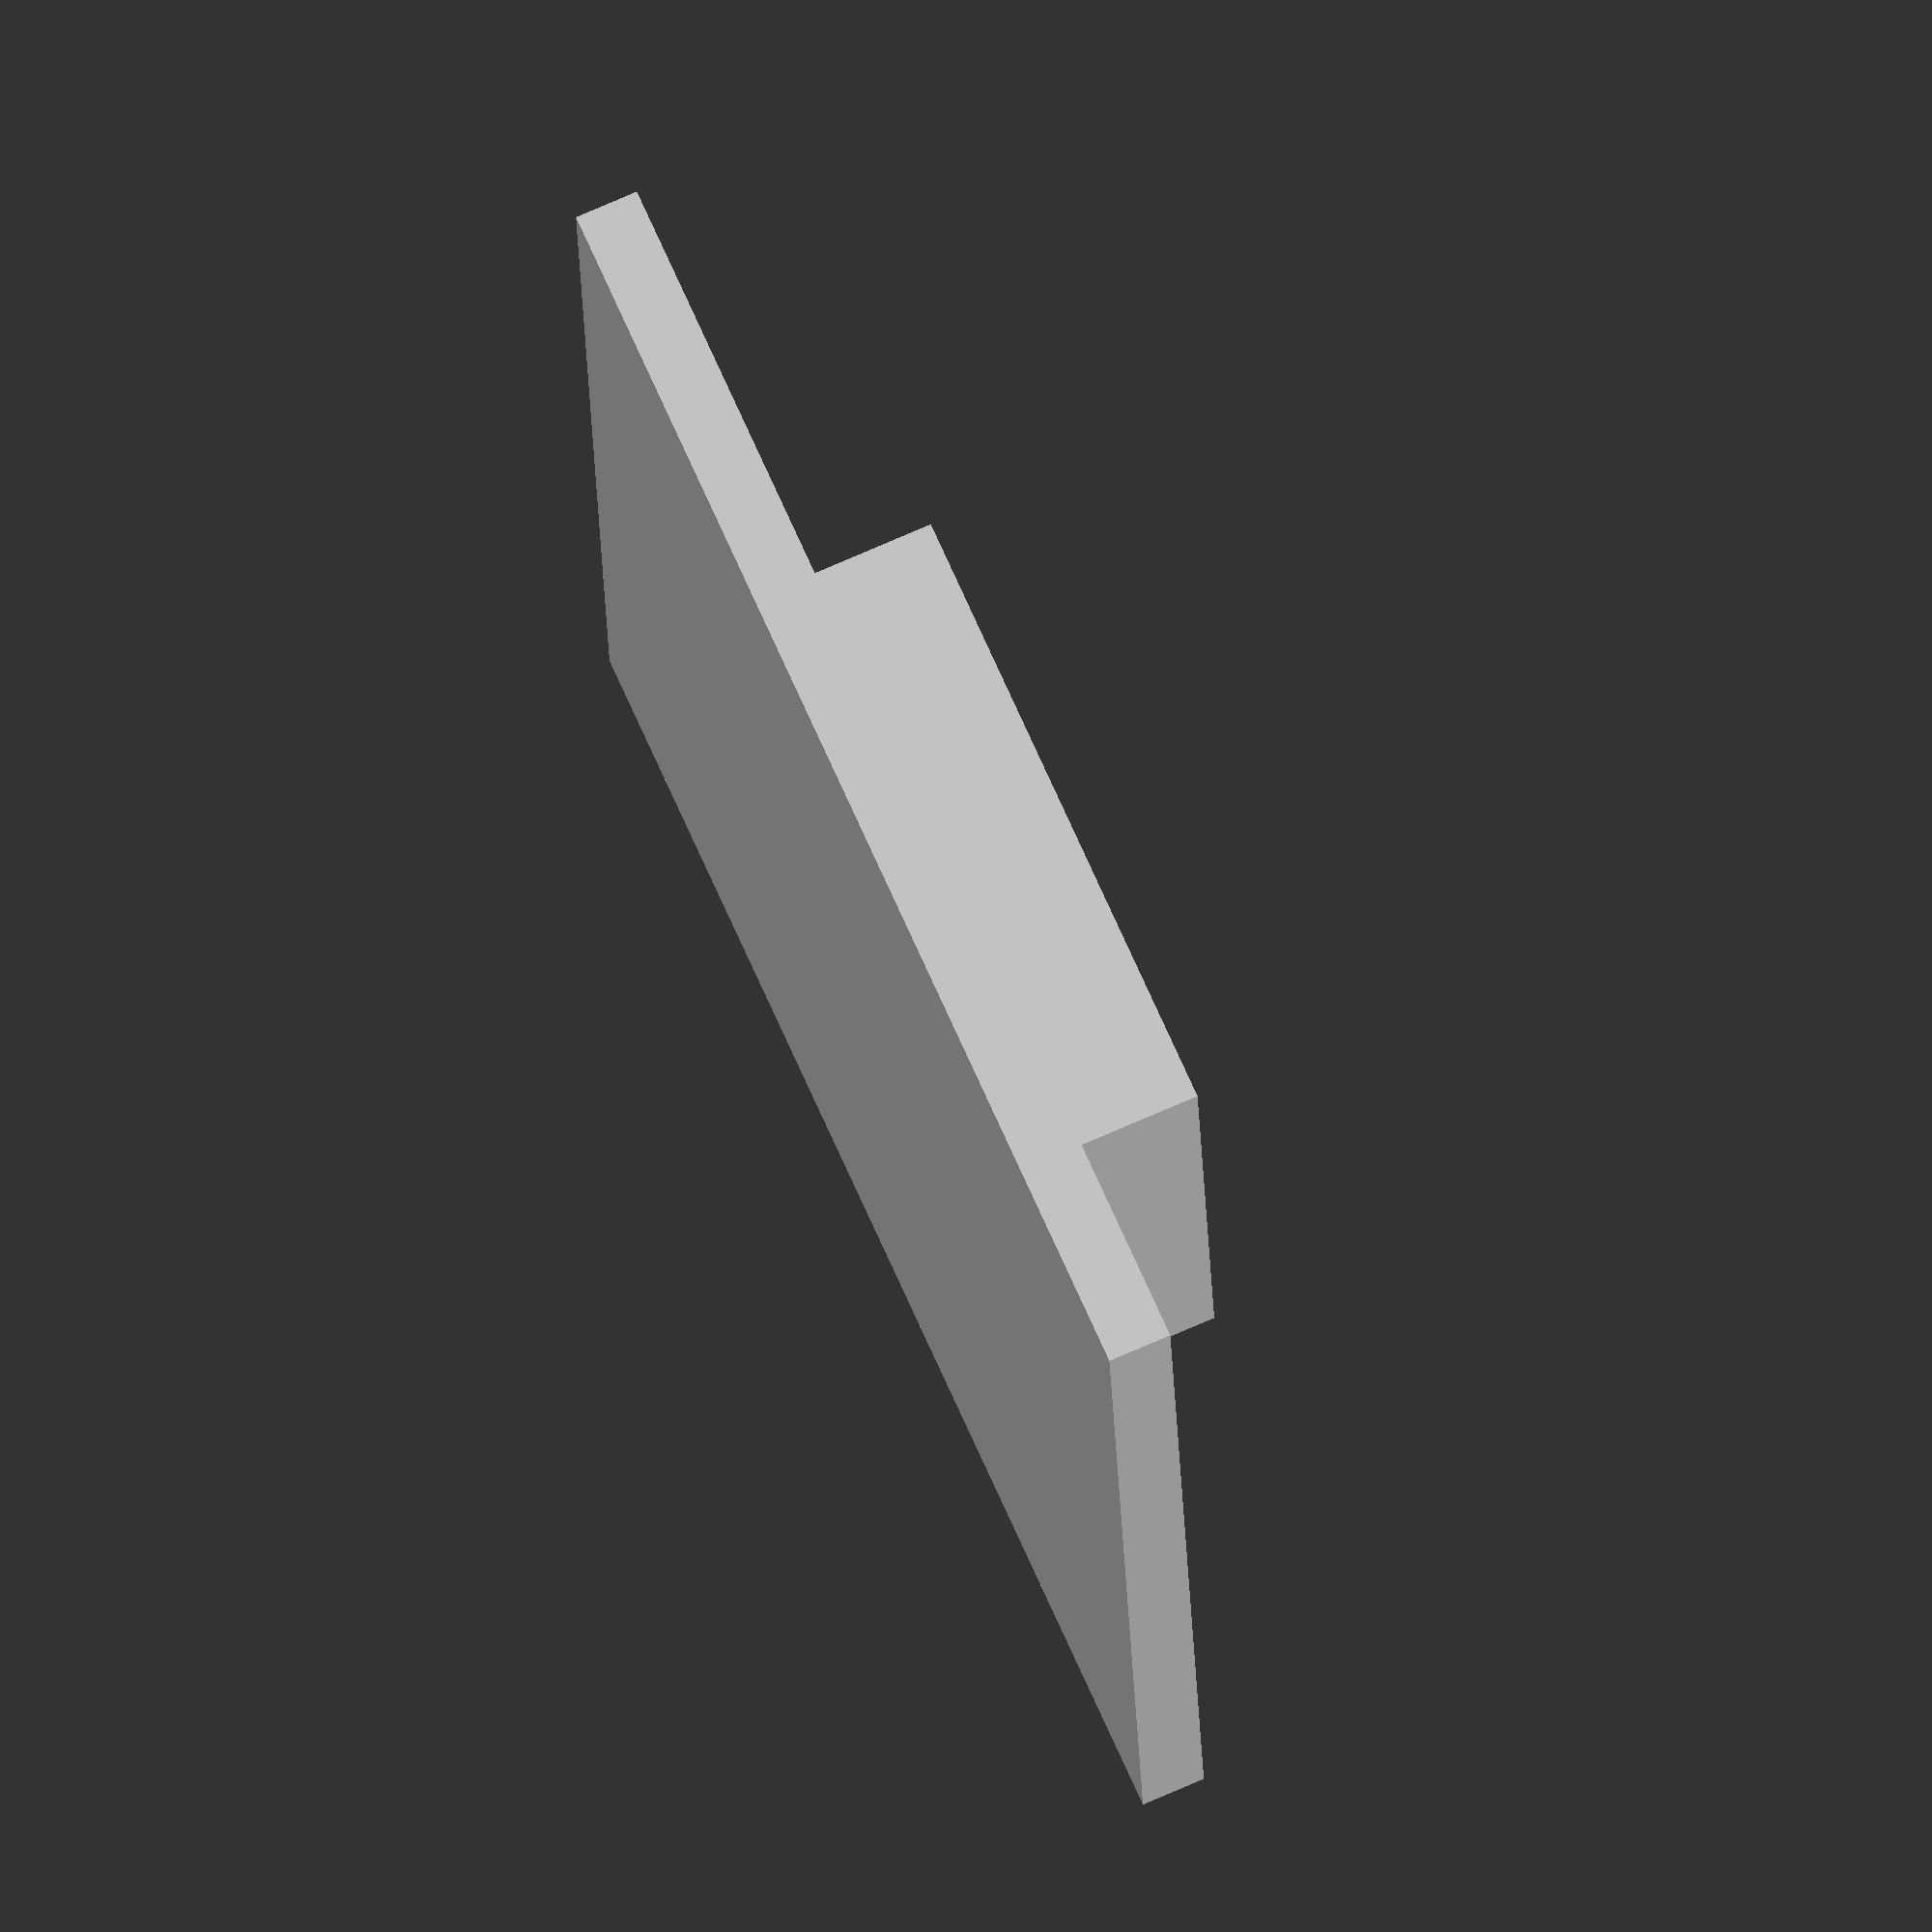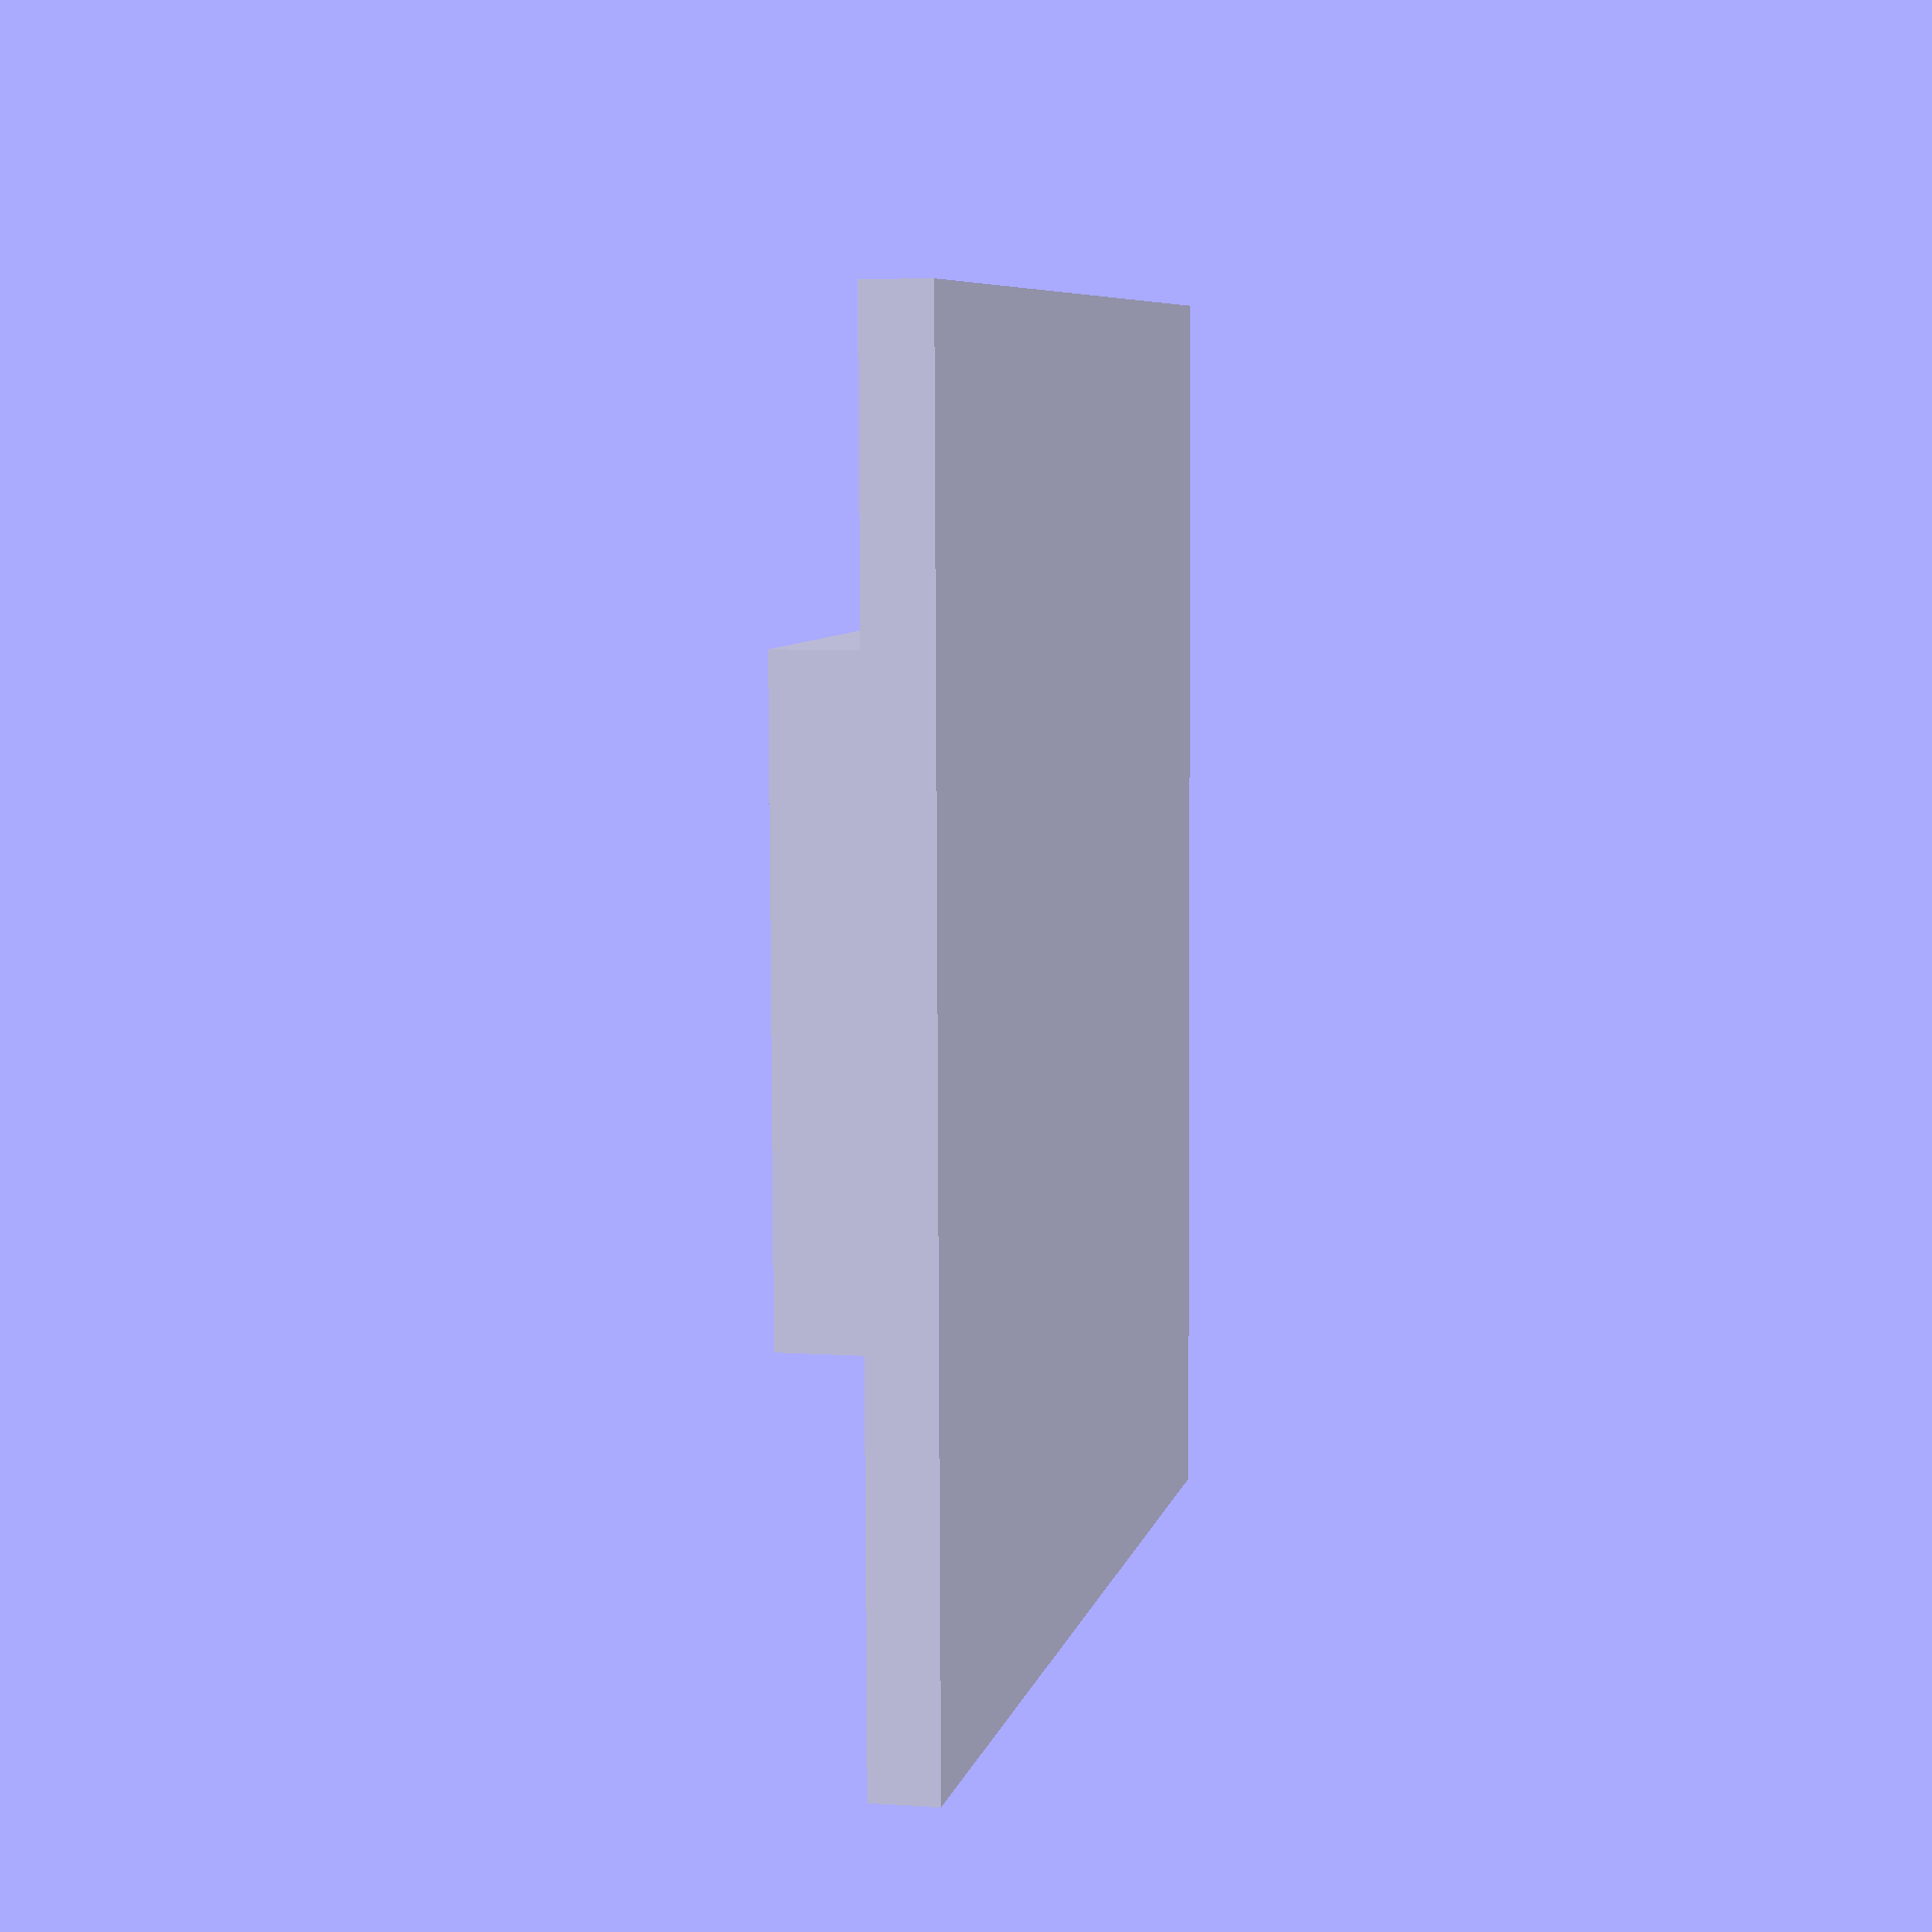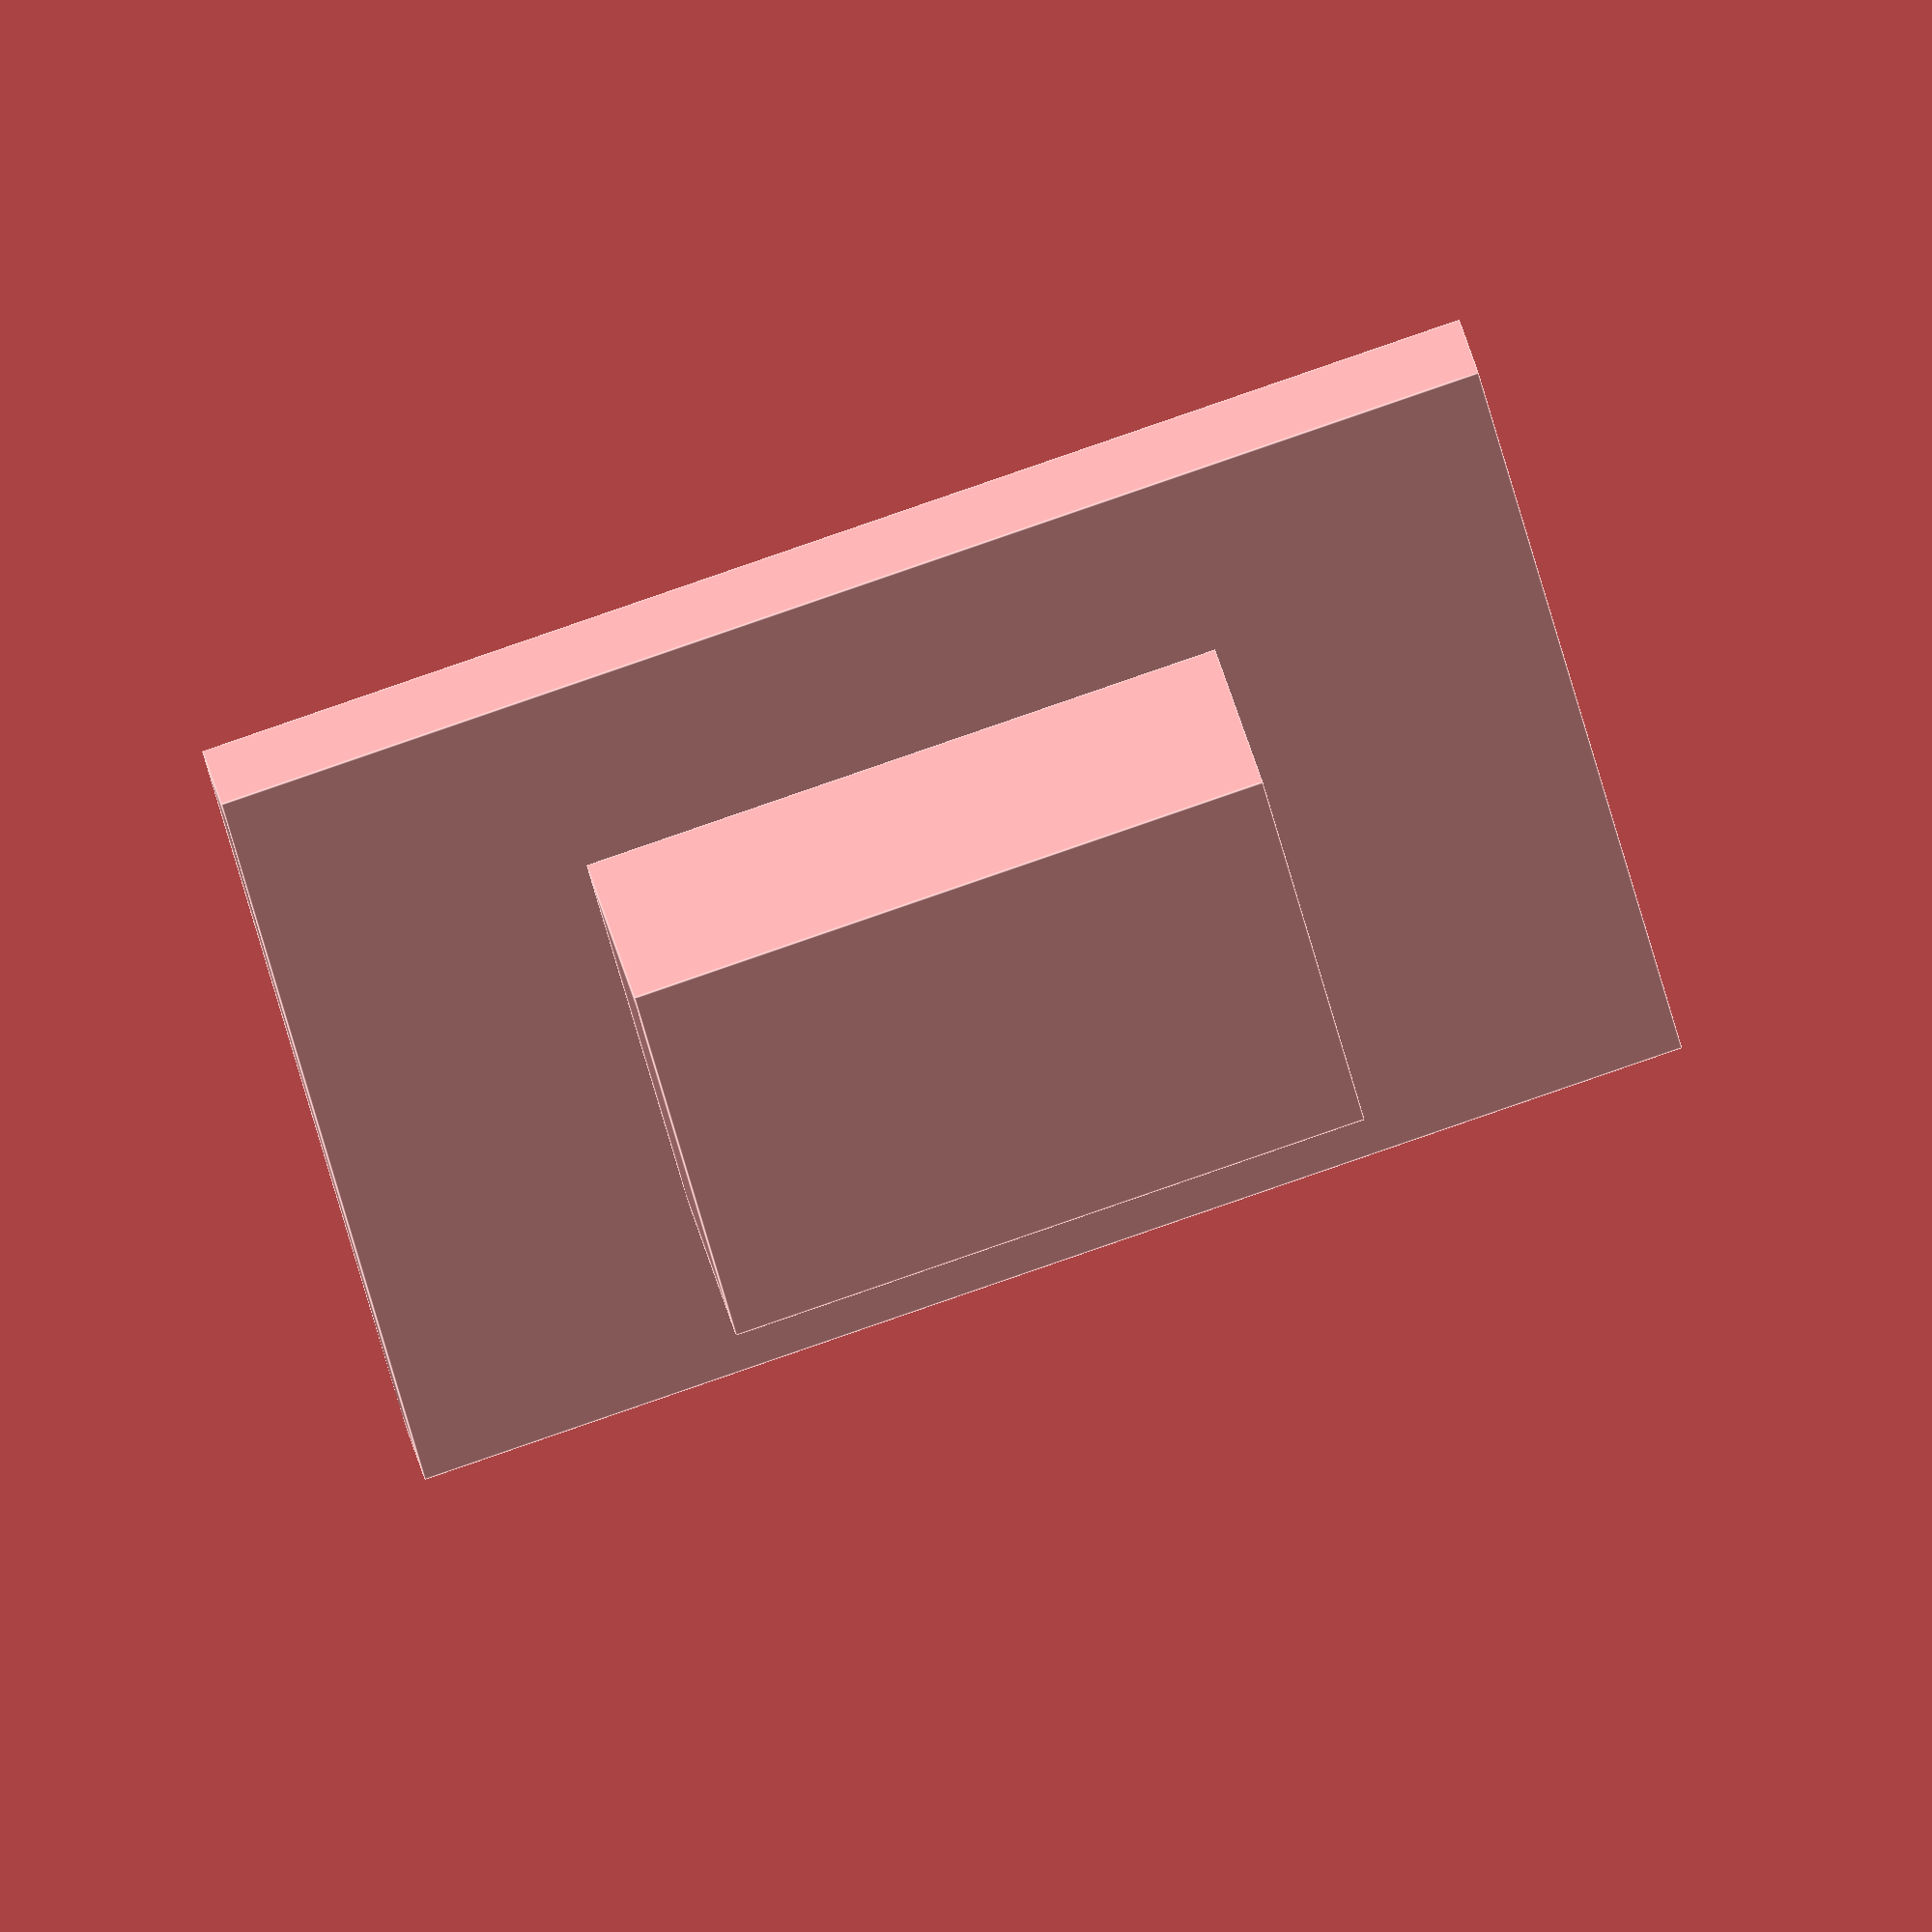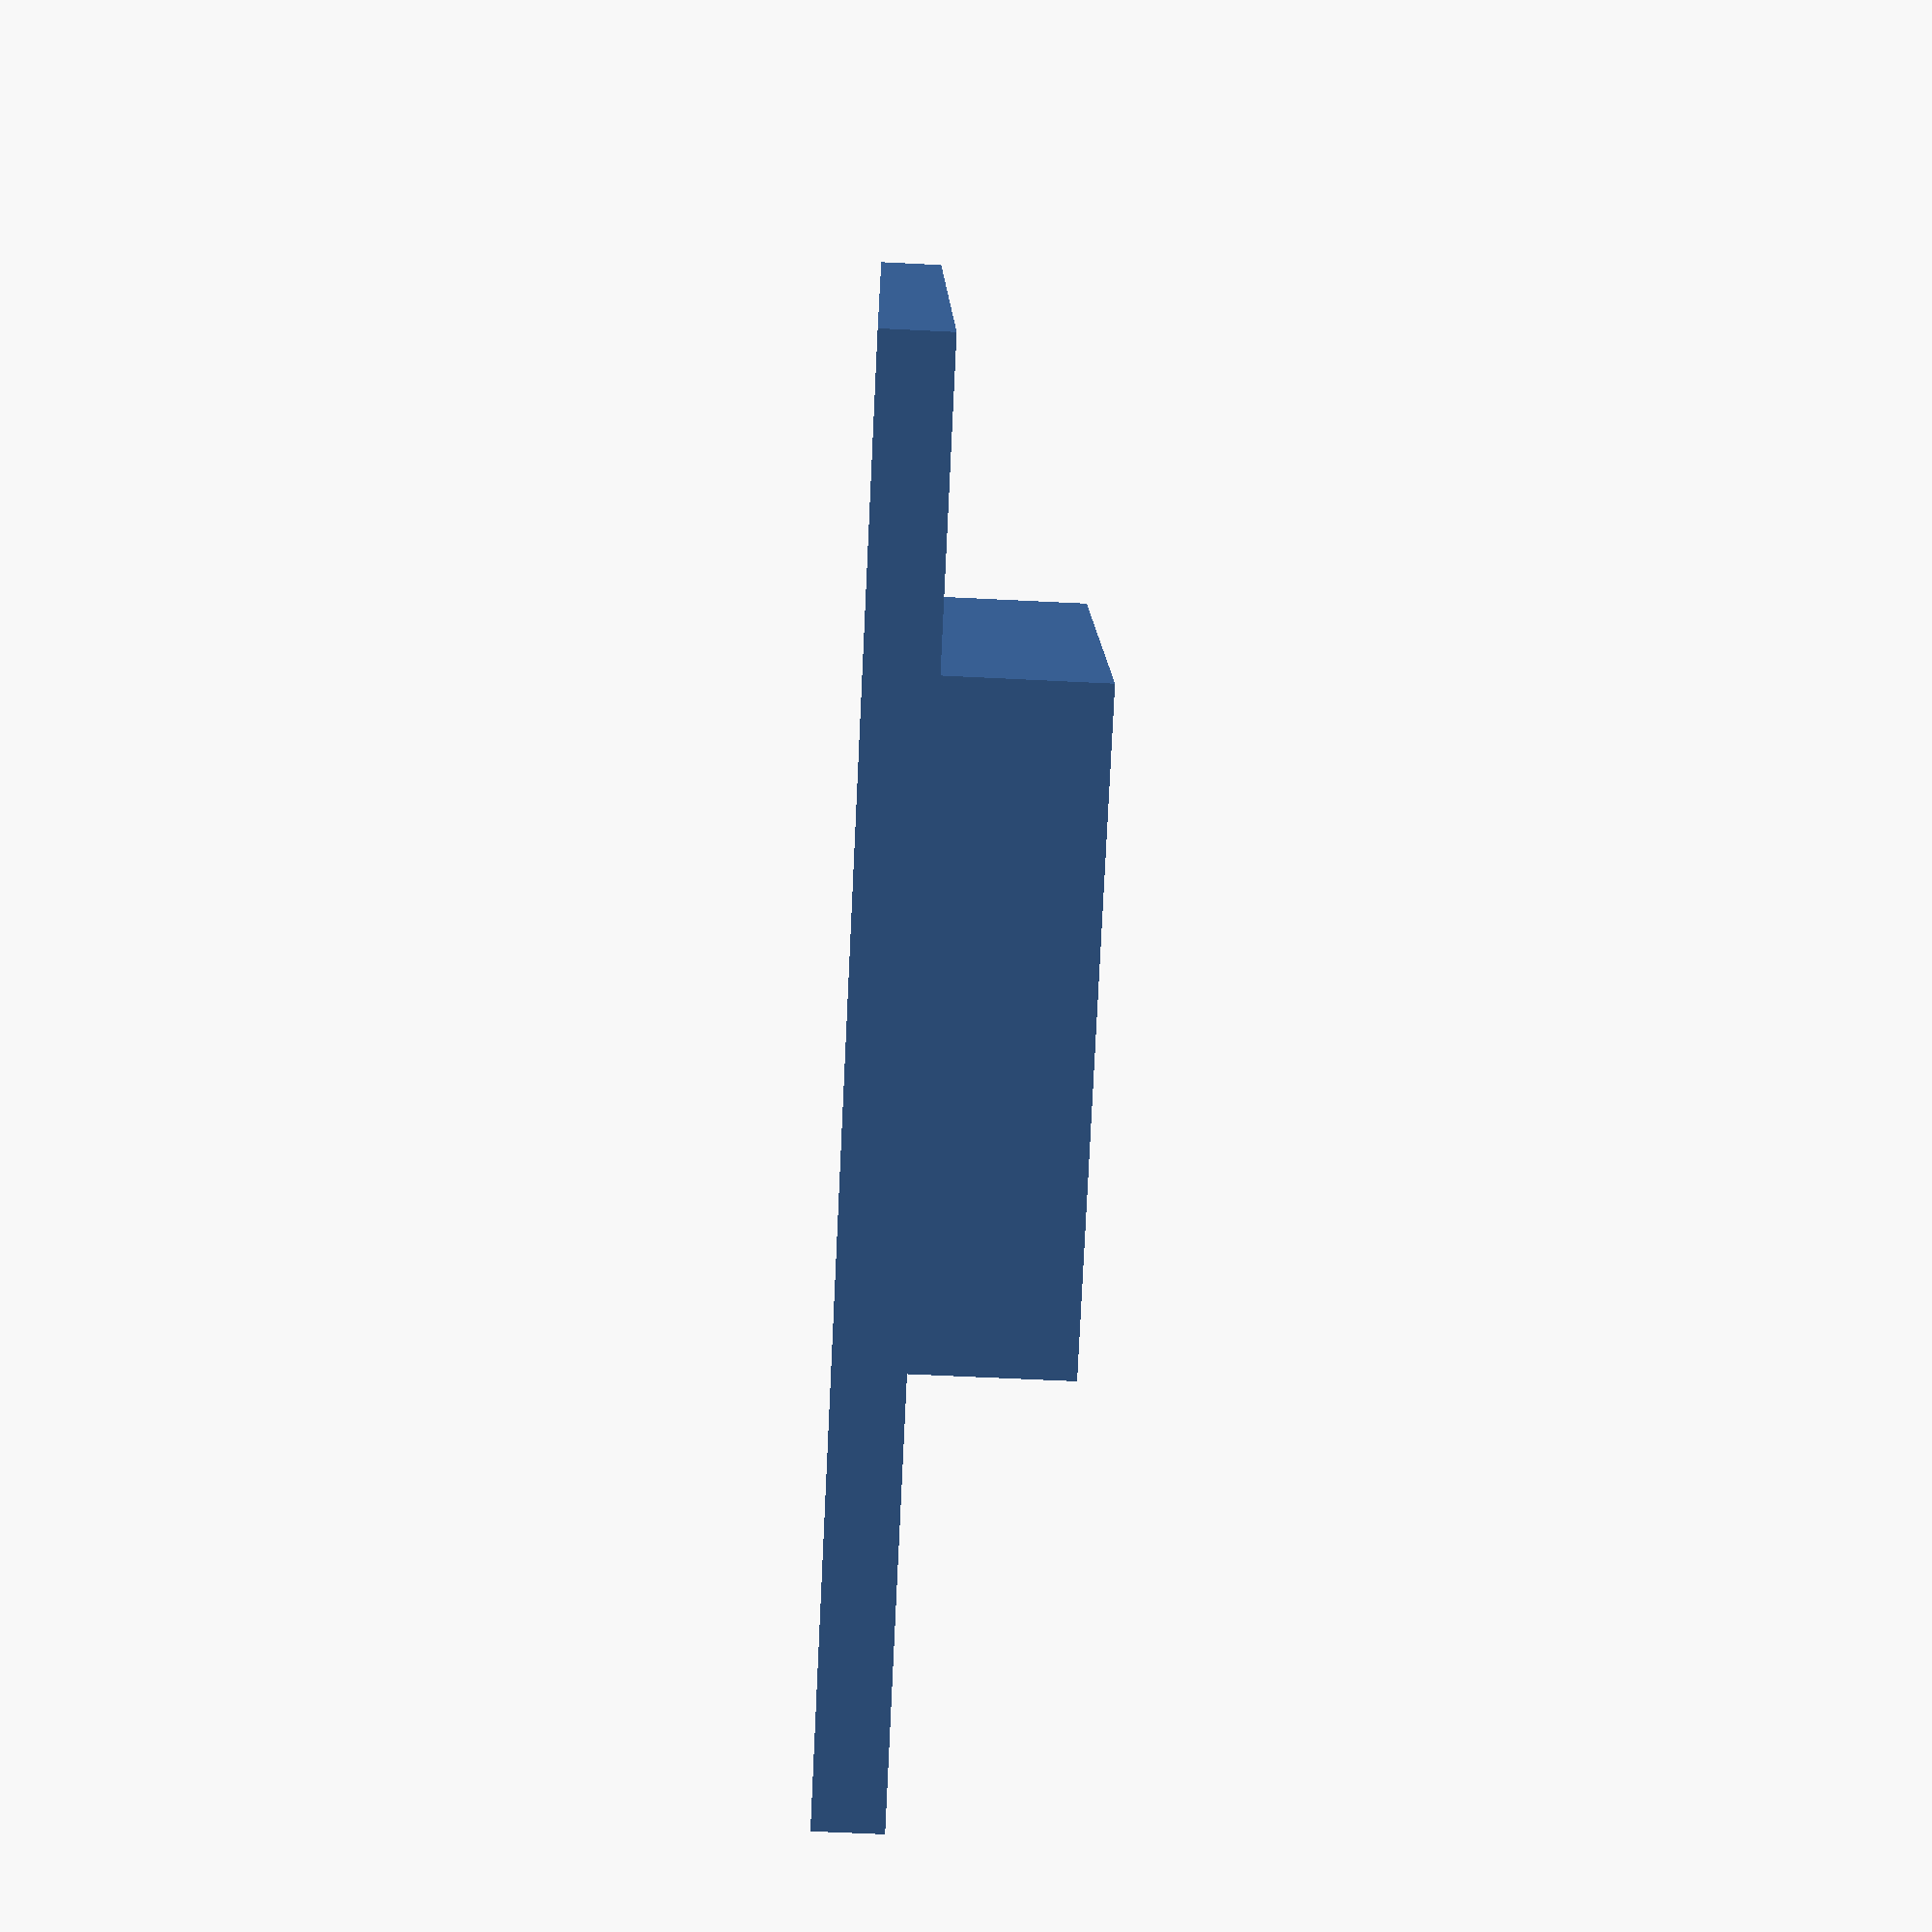
<openscad>
outer = 40;
inner = 20;

connector(outer, inner);

module connector (o, i) {
    union() {
        translate([0, 0, 2.5])
        cube([i, i, 5], center=true);

        translate([0, 0, -1])
        cube([o, o, 2], center=true);
    }
}

</openscad>
<views>
elev=286.2 azim=183.6 roll=246.3 proj=o view=solid
elev=174.3 azim=91.0 roll=78.0 proj=p view=solid
elev=123.6 azim=170.8 roll=196.7 proj=o view=edges
elev=62.3 azim=287.1 roll=267.1 proj=p view=solid
</views>
